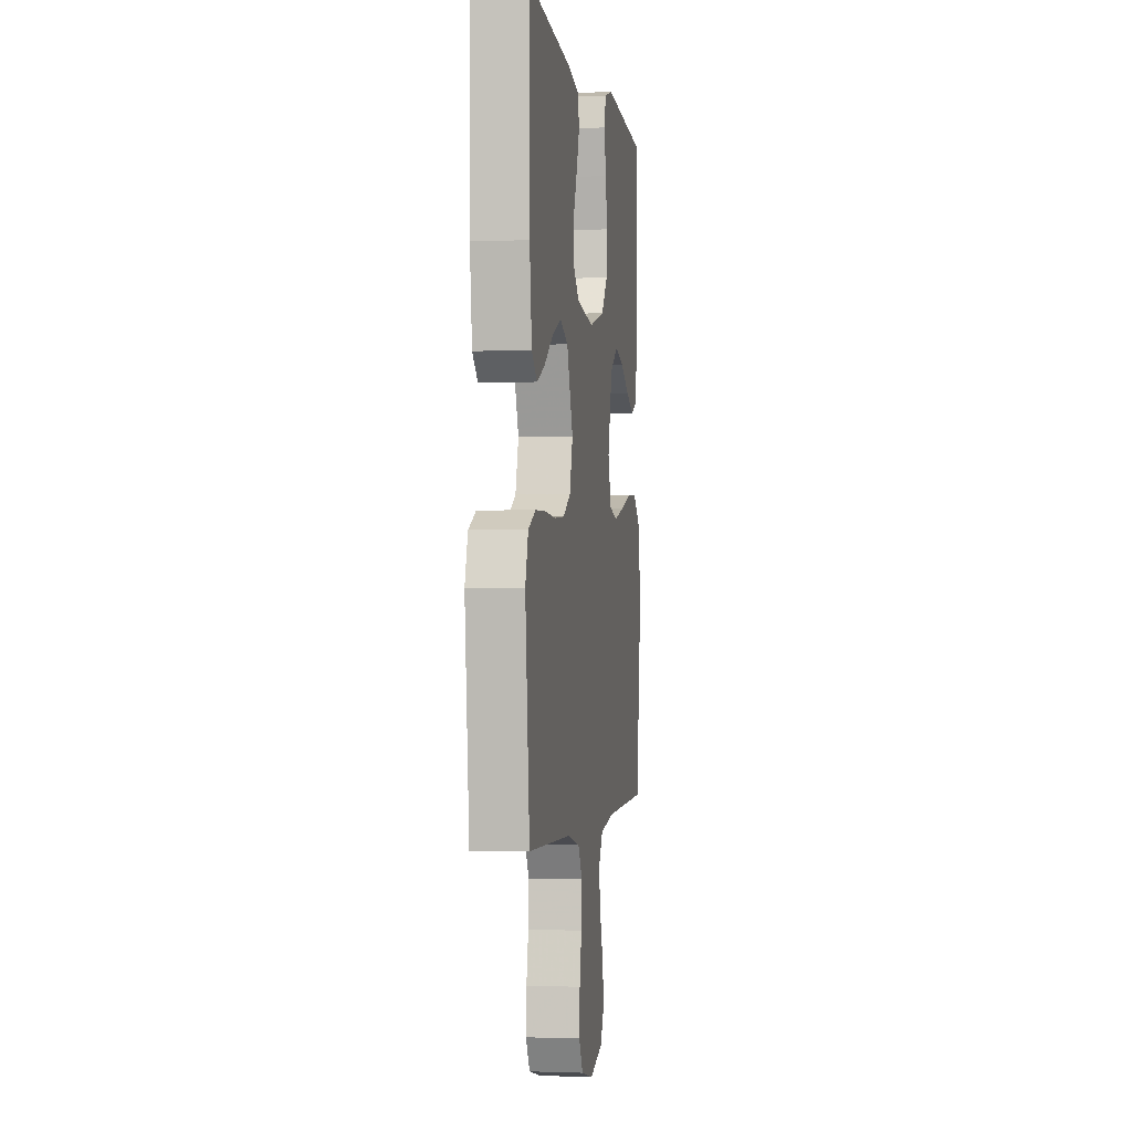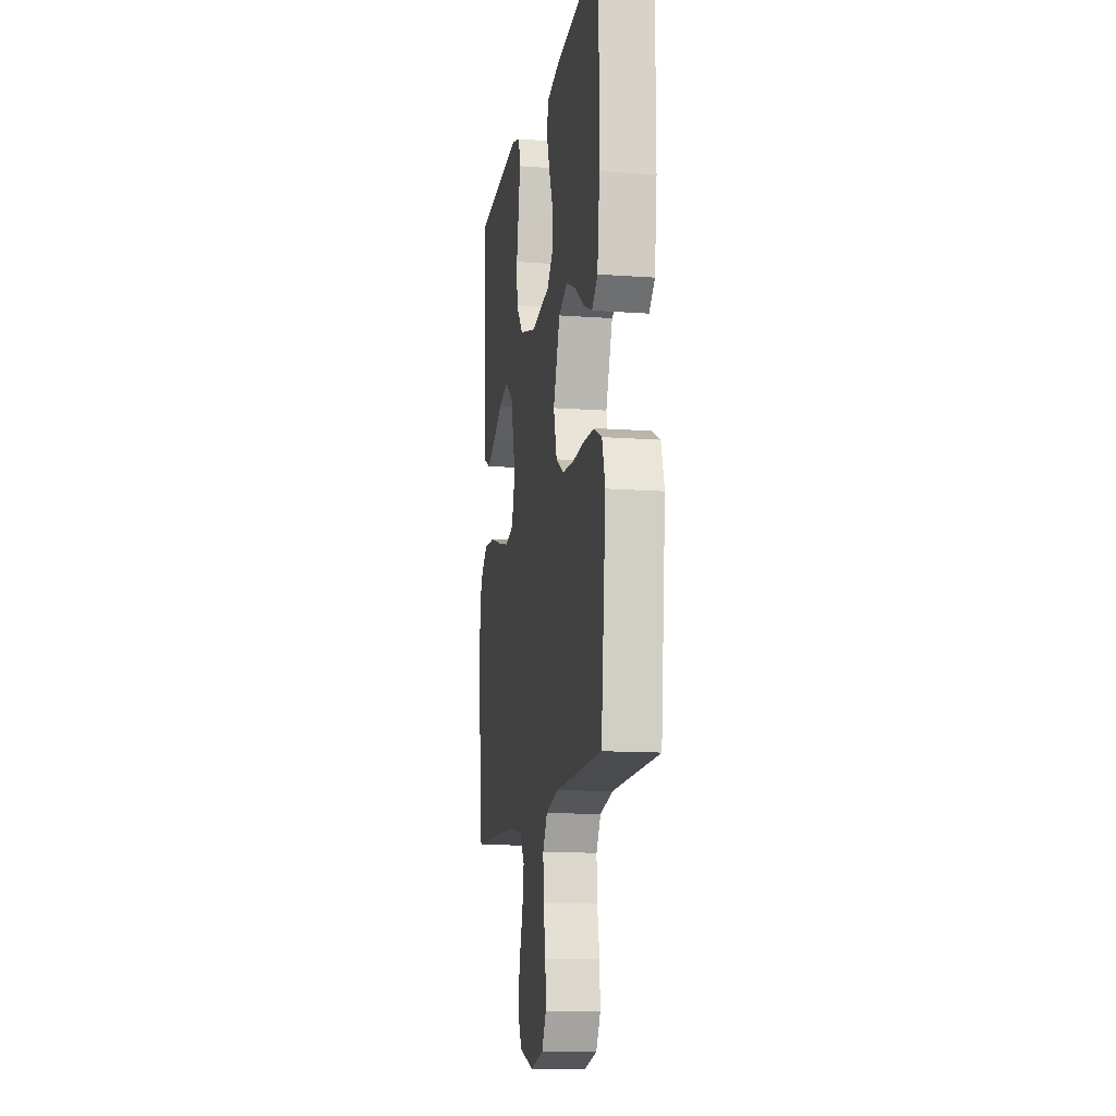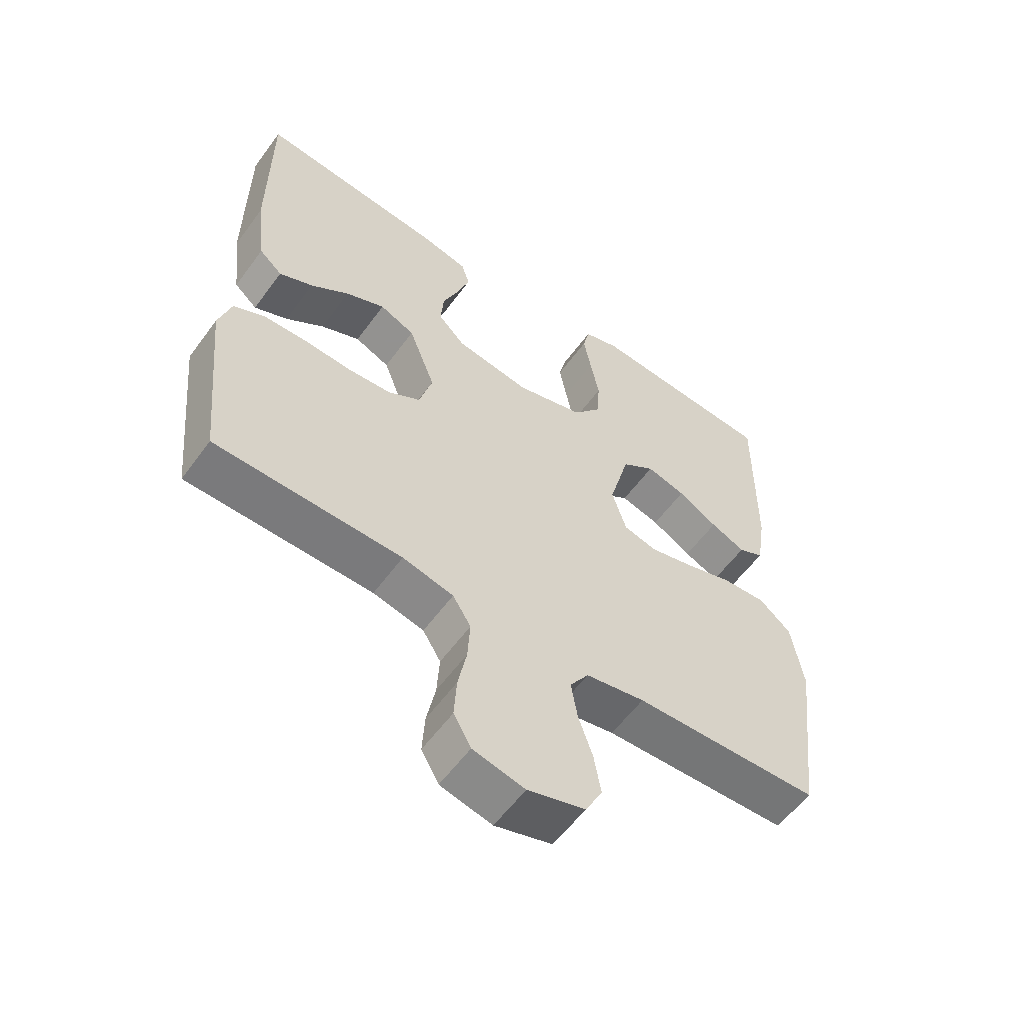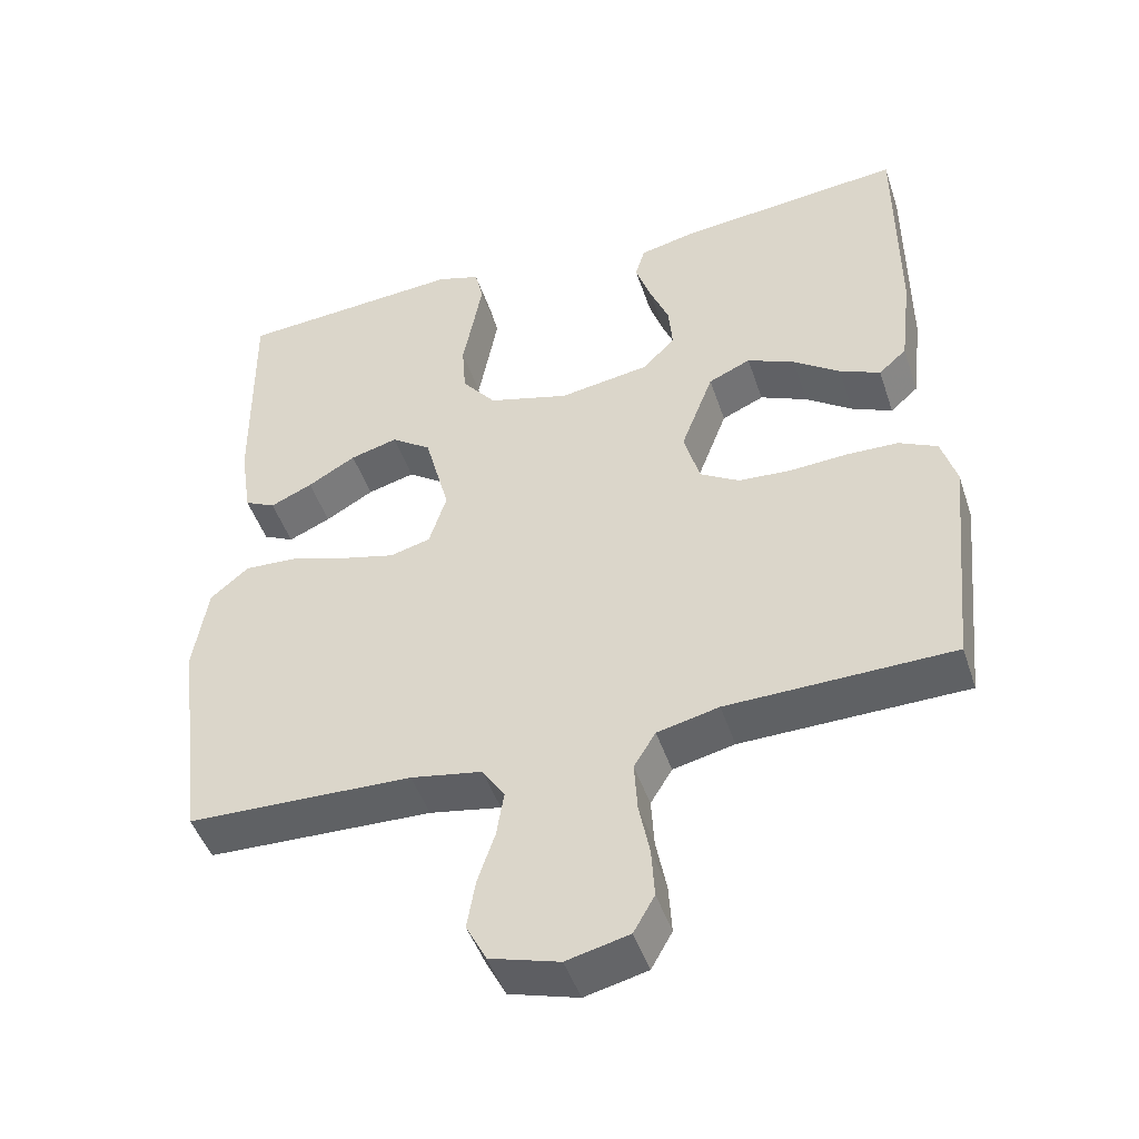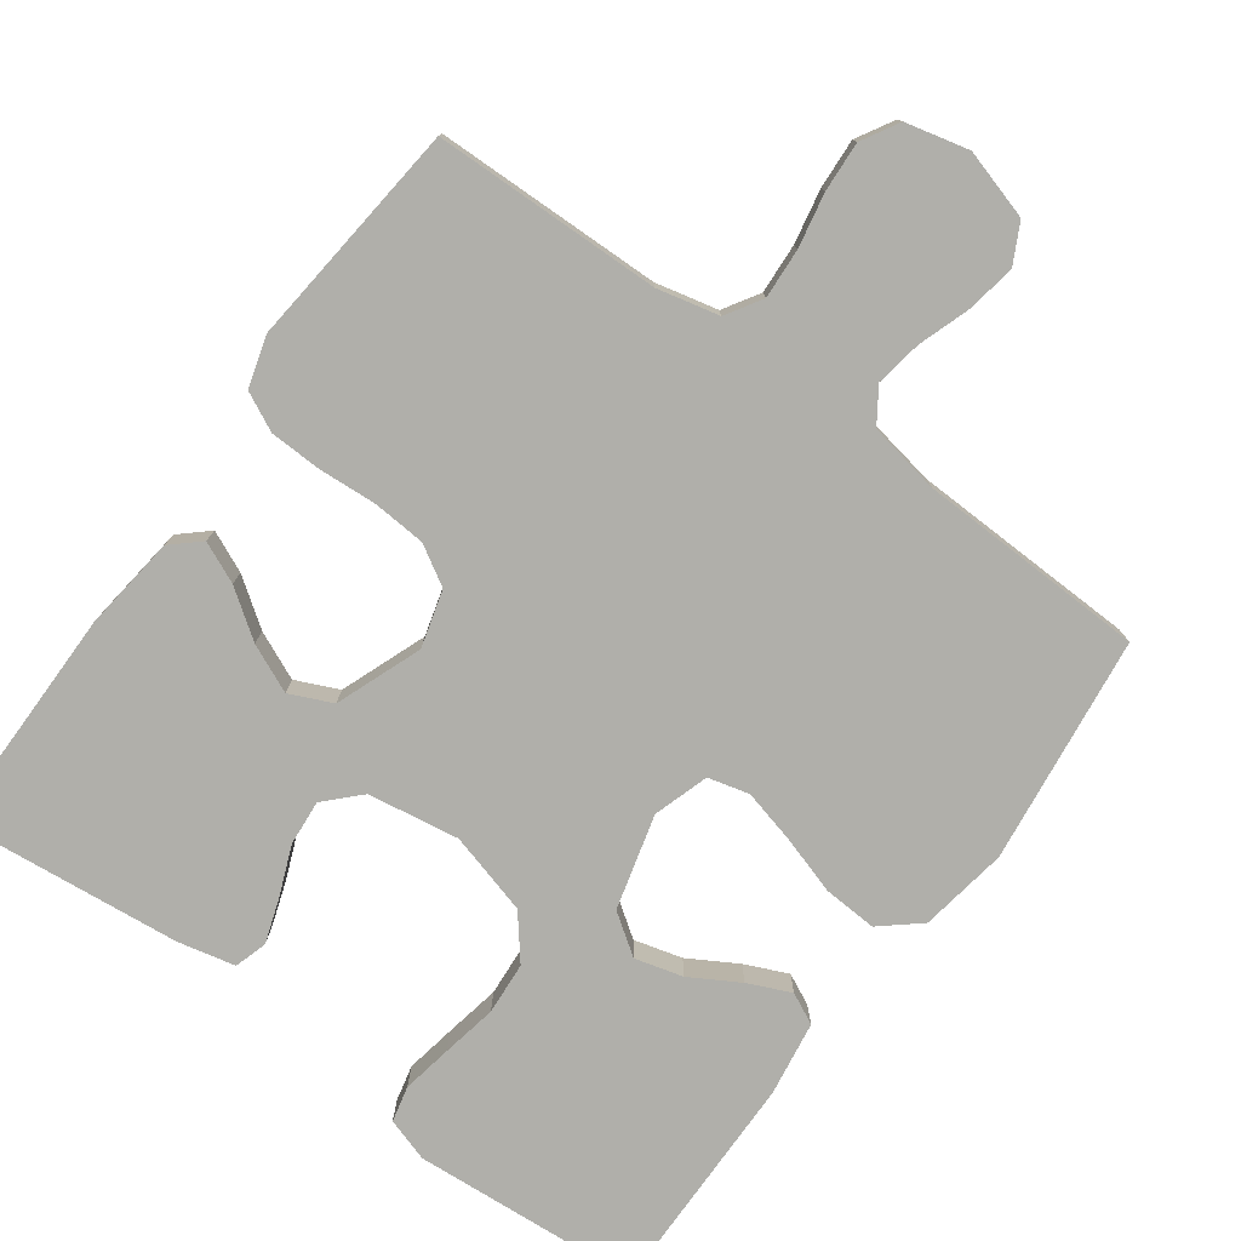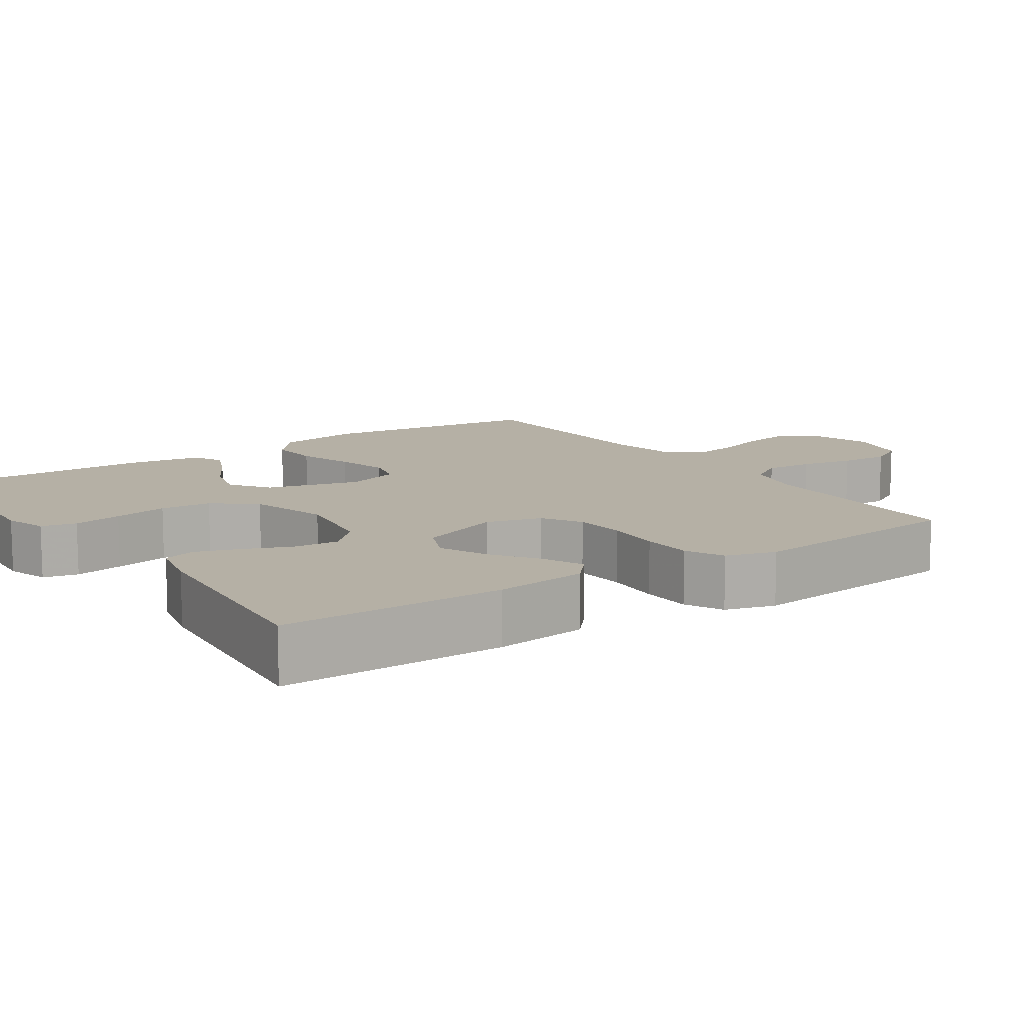
<metadata>
{"format":"obj","ext":"obj","renderer":"f3d","projection":"perspective","resolution":1024,"background":"white","views":[{"elev":-1.5,"azim":98.7,"up":"+Z"},{"elev":-12.8,"azim":80.4,"up":"+Z"},{"elev":-57.6,"azim":144.2,"up":"+Z"},{"elev":-46.7,"azim":18.1,"up":"+Z"},{"elev":-78.0,"azim":143.9,"up":"+Y"},{"elev":11.7,"azim":55.5,"up":"+Y"}]}
</metadata>
<code>
v 0.5 0.07 0.5
v 0.501 0.07 0.2
v 0.486 0.07 0.075
v 0.449 0.07 0.042
v 0.395 0.07 0.066
v 0.333 0.07 0.11
v 0.27 0.07 0.138
v 0.214 0.07 0.113
v 0.171 0.07 0
v 0.192 0.07 -0.075
v 0.244 0.07 -0.106
v 0.314 0.07 -0.111
v 0.39 0.07 -0.106
v 0.459 0.07 -0.108
v 0.51 0.07 -0.133
v 0.53 0.07 -0.2
v 0.5 0.07 -0.5
v 0.2 0.07 -0.506
v 0.118 0.07 -0.525
v 0.089 0.07 -0.572
v 0.093 0.07 -0.638
v 0.107 0.07 -0.709
v 0.111 0.07 -0.775
v 0.083 0.07 -0.824
v 0 0.07 -0.844
v -0.092 0.07 -0.817
v -0.119 0.07 -0.765
v -0.108 0.07 -0.7
v -0.085 0.07 -0.632
v -0.075 0.07 -0.571
v -0.105 0.07 -0.526
v -0.2 0.07 -0.509
v -0.5 0.07 -0.5
v -0.537 0.07 -0.2
v -0.518 0.07 -0.084
v -0.467 0.07 -0.041
v -0.397 0.07 -0.045
v -0.32 0.07 -0.069
v -0.249 0.07 -0.087
v -0.195 0.07 -0.073
v -0.172 0.07 0
v -0.205 0.07 0.124
v -0.258 0.07 0.161
v -0.321 0.07 0.144
v -0.385 0.07 0.107
v -0.441 0.07 0.082
v -0.482 0.07 0.102
v -0.497 0.07 0.2
v -0.5 0.07 0.5
v -0.2 0.07 0.522
v -0.143 0.07 0.504
v -0.132 0.07 0.457
v -0.144 0.07 0.391
v -0.158 0.07 0.318
v -0.153 0.07 0.249
v -0.108 0.07 0.193
v 0 0.07 0.163
v 0.12 0.07 0.182
v 0.163 0.07 0.226
v 0.158 0.07 0.286
v 0.132 0.07 0.35
v 0.112 0.07 0.409
v 0.125 0.07 0.452
v 0.2 0.07 0.469
v 0.5 0 0.5
v 0.501 0 0.2
v 0.486 0 0.075
v 0.449 0 0.042
v 0.395 0 0.066
v 0.333 0 0.11
v 0.27 0 0.138
v 0.214 0 0.113
v 0.171 0 0
v 0.192 0 -0.075
v 0.244 0 -0.106
v 0.314 0 -0.111
v 0.39 0 -0.106
v 0.459 0 -0.108
v 0.51 0 -0.133
v 0.53 0 -0.2
v 0.5 0 -0.5
v 0.2 0 -0.506
v 0.118 0 -0.525
v 0.089 0 -0.572
v 0.093 0 -0.638
v 0.107 0 -0.709
v 0.111 0 -0.775
v 0.083 0 -0.824
v 0 0 -0.844
v -0.092 0 -0.817
v -0.119 0 -0.765
v -0.108 0 -0.7
v -0.085 0 -0.632
v -0.075 0 -0.571
v -0.105 0 -0.526
v -0.2 0 -0.509
v -0.5 0 -0.5
v -0.537 0 -0.2
v -0.518 0 -0.084
v -0.467 0 -0.041
v -0.397 0 -0.045
v -0.32 0 -0.069
v -0.249 0 -0.087
v -0.195 0 -0.073
v -0.172 0 0
v -0.205 0 0.124
v -0.258 0 0.161
v -0.321 0 0.144
v -0.385 0 0.107
v -0.441 0 0.082
v -0.482 0 0.102
v -0.497 0 0.2
v -0.5 0 0.5
v -0.2 0 0.522
v -0.143 0 0.504
v -0.132 0 0.457
v -0.144 0 0.391
v -0.158 0 0.318
v -0.153 0 0.249
v -0.108 0 0.193
v 0 0 0.163
v 0.12 0 0.182
v 0.163 0 0.226
v 0.158 0 0.286
v 0.132 0 0.35
v 0.112 0 0.409
v 0.125 0 0.452
v 0.2 0 0.469
f 4 5 6
f 3 4 6
f 2 3 6
f 1 2 6
f 64 1 6
f 63 64 6
f 62 63 6
f 61 62 6
f 60 61 6
f 59 60 6 7
f 58 59 7 8
f 57 58 8 9
f 56 57 9 10
f 52 53 54
f 51 52 54
f 50 51 54
f 49 50 54
f 48 49 54
f 47 48 54
f 46 47 54
f 45 46 54
f 44 45 54
f 43 44 54 55
f 42 43 55 56
f 36 37 38
f 35 36 38
f 34 35 38
f 33 34 38
f 32 33 38
f 31 32 38 39
f 30 31 39 40
f 27 28 29
f 26 27 29
f 25 26 29
f 24 25 29
f 23 24 29
f 22 23 29
f 21 22 29
f 20 21 29 30
f 30 40 41
f 20 30 41
f 19 20 41
f 16 17 18
f 15 16 18
f 14 15 18
f 13 14 18
f 12 13 18
f 11 12 18 19
f 42 56 10
f 41 42 10
f 19 41 10
f 10 11 19
f 70 69 68
f 70 68 67
f 70 67 66
f 70 66 65
f 70 65 128
f 70 128 127
f 70 127 126
f 70 126 125
f 70 125 124
f 71 70 124 123
f 72 71 123 122
f 73 72 122 121
f 74 73 121 120
f 118 117 116
f 118 116 115
f 118 115 114
f 118 114 113
f 118 113 112
f 118 112 111
f 118 111 110
f 118 110 109
f 118 109 108
f 119 118 108 107
f 120 119 107 106
f 102 101 100
f 102 100 99
f 102 99 98
f 102 98 97
f 102 97 96
f 103 102 96 95
f 104 103 95 94
f 93 92 91
f 93 91 90
f 93 90 89
f 93 89 88
f 93 88 87
f 93 87 86
f 93 86 85
f 94 93 85 84
f 105 104 94
f 105 94 84
f 105 84 83
f 82 81 80
f 82 80 79
f 82 79 78
f 82 78 77
f 82 77 76
f 83 82 76 75
f 74 120 106
f 74 106 105
f 74 105 83
f 83 75 74
f 1 65 66 2
f 2 66 67 3
f 3 67 68 4
f 4 68 69 5
f 5 69 70 6
f 6 70 71 7
f 7 71 72 8
f 8 72 73 9
f 9 73 74 10
f 10 74 75 11
f 11 75 76 12
f 12 76 77 13
f 13 77 78 14
f 14 78 79 15
f 15 79 80 16
f 16 80 81 17
f 17 81 82 18
f 18 82 83 19
f 19 83 84 20
f 20 84 85 21
f 21 85 86 22
f 22 86 87 23
f 23 87 88 24
f 24 88 89 25
f 25 89 90 26
f 26 90 91 27
f 27 91 92 28
f 28 92 93 29
f 29 93 94 30
f 30 94 95 31
f 31 95 96 32
f 32 96 97 33
f 33 97 98 34
f 34 98 99 35
f 35 99 100 36
f 36 100 101 37
f 37 101 102 38
f 38 102 103 39
f 39 103 104 40
f 40 104 105 41
f 41 105 106 42
f 42 106 107 43
f 43 107 108 44
f 44 108 109 45
f 45 109 110 46
f 46 110 111 47
f 47 111 112 48
f 48 112 113 49
f 49 113 114 50
f 50 114 115 51
f 51 115 116 52
f 52 116 117 53
f 53 117 118 54
f 54 118 119 55
f 55 119 120 56
f 56 120 121 57
f 57 121 122 58
f 58 122 123 59
f 59 123 124 60
f 60 124 125 61
f 61 125 126 62
f 62 126 127 63
f 63 127 128 64
f 64 128 65 1

</code>
